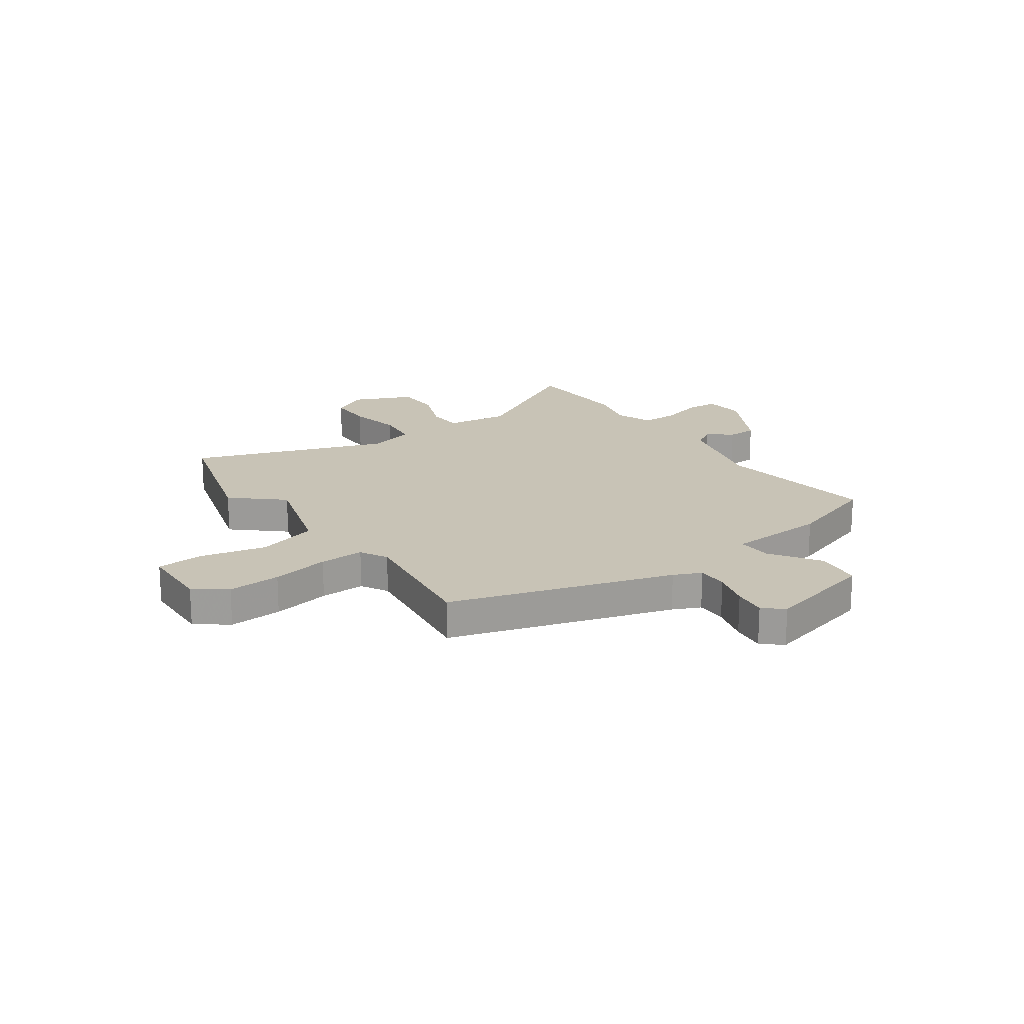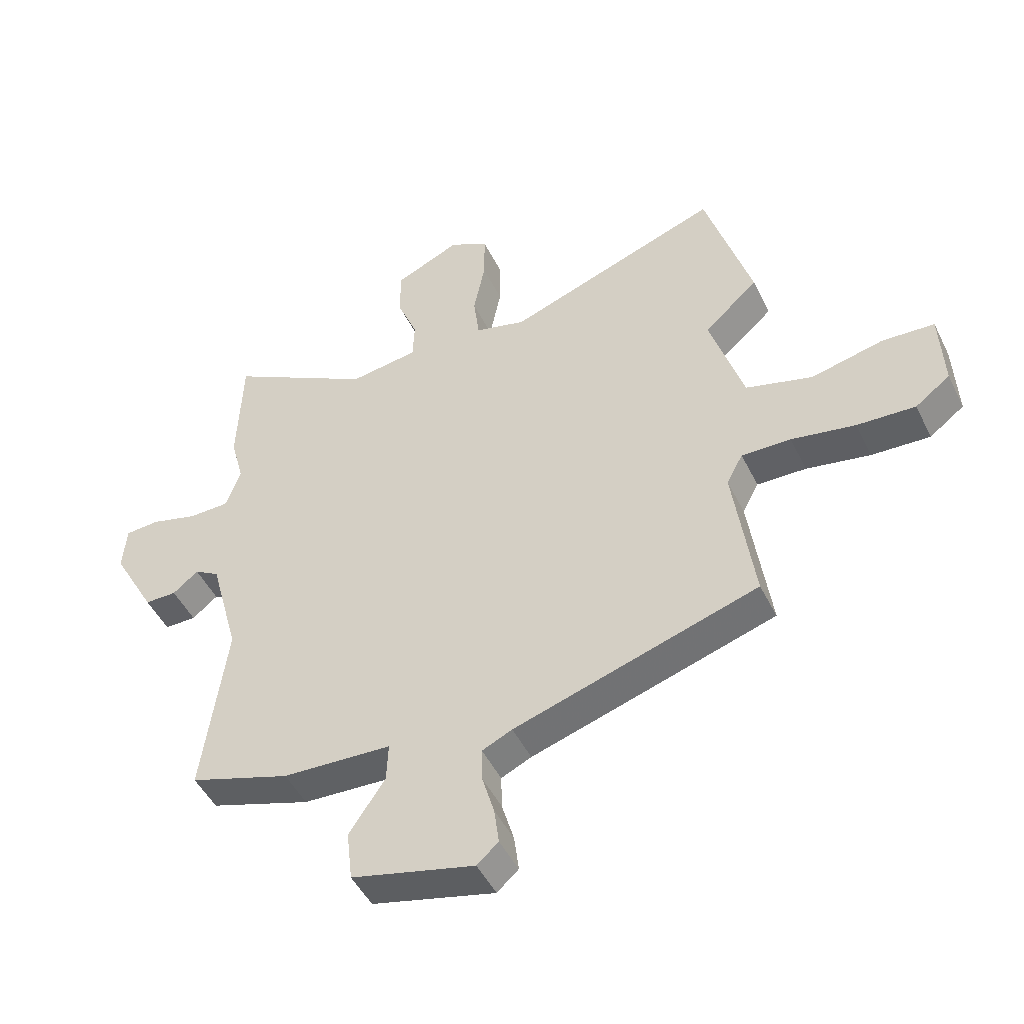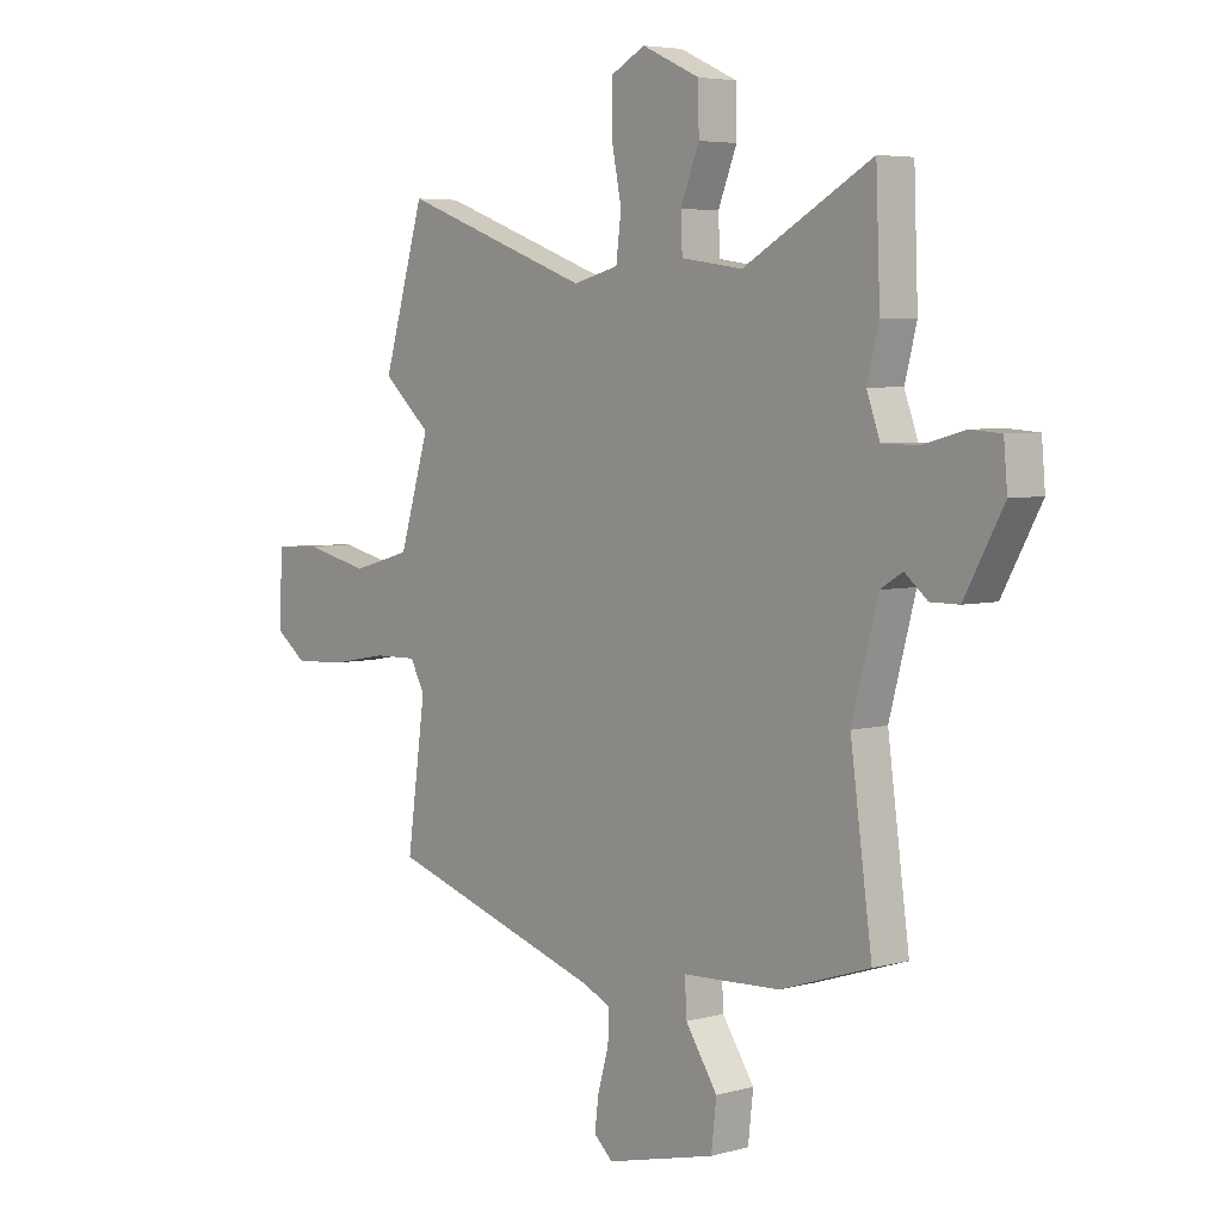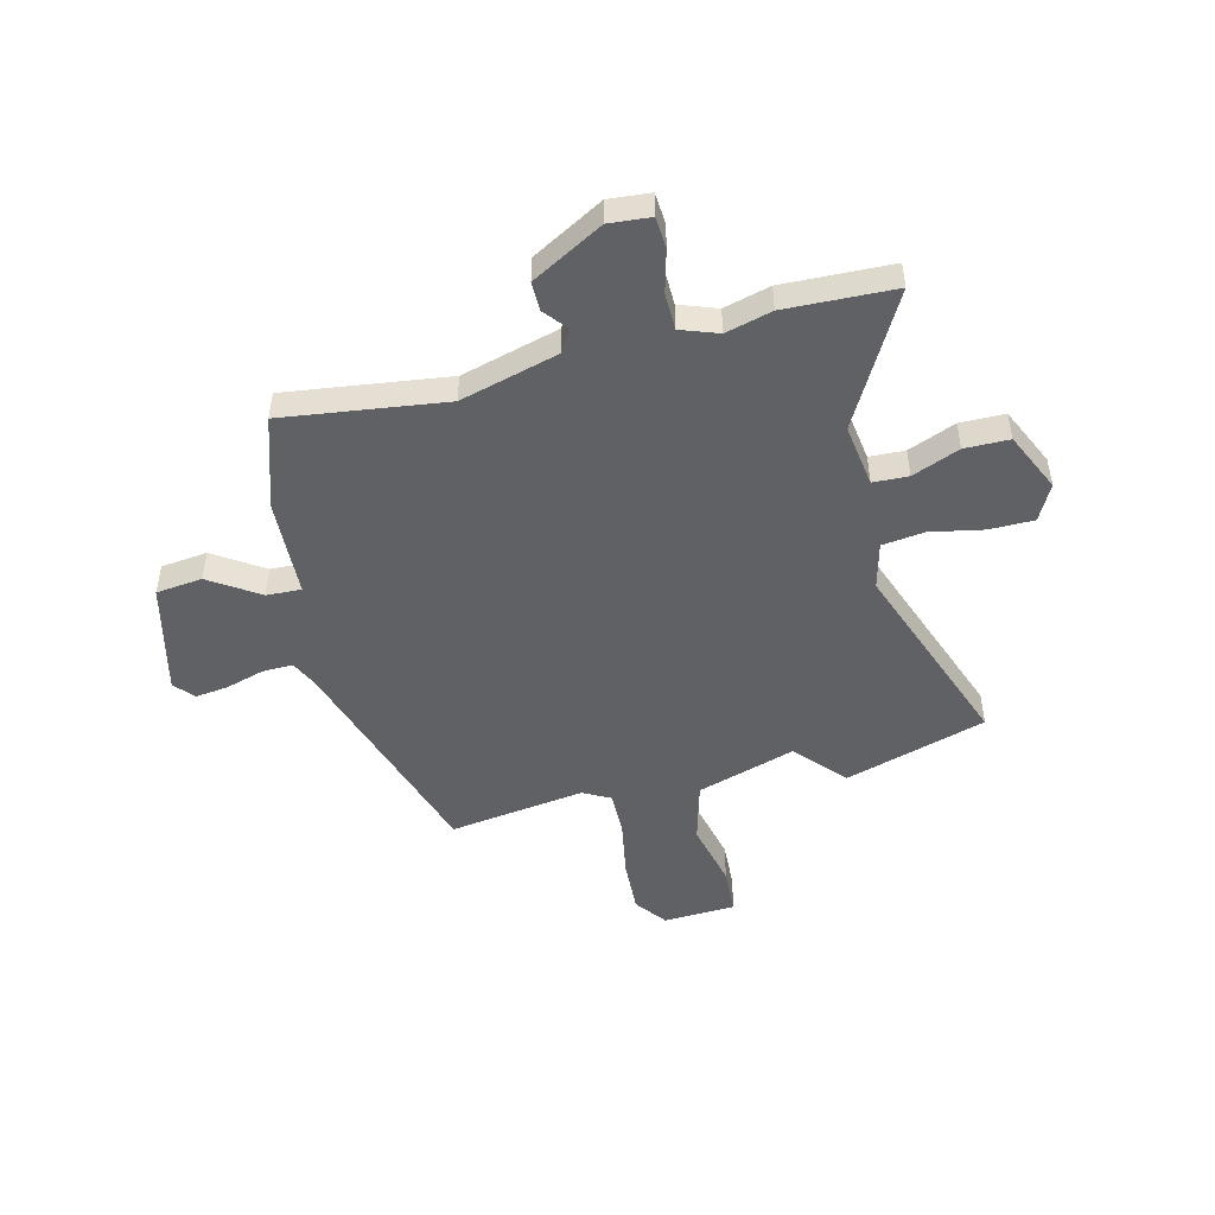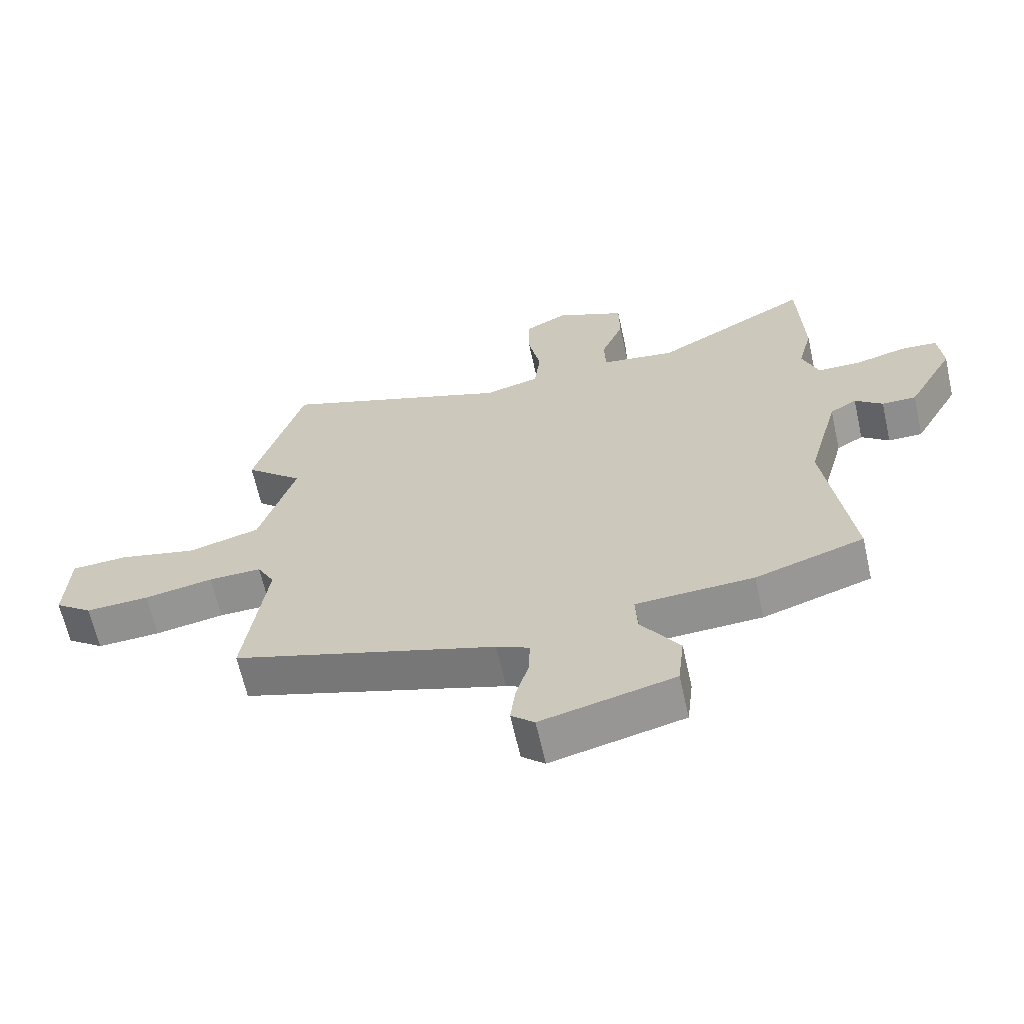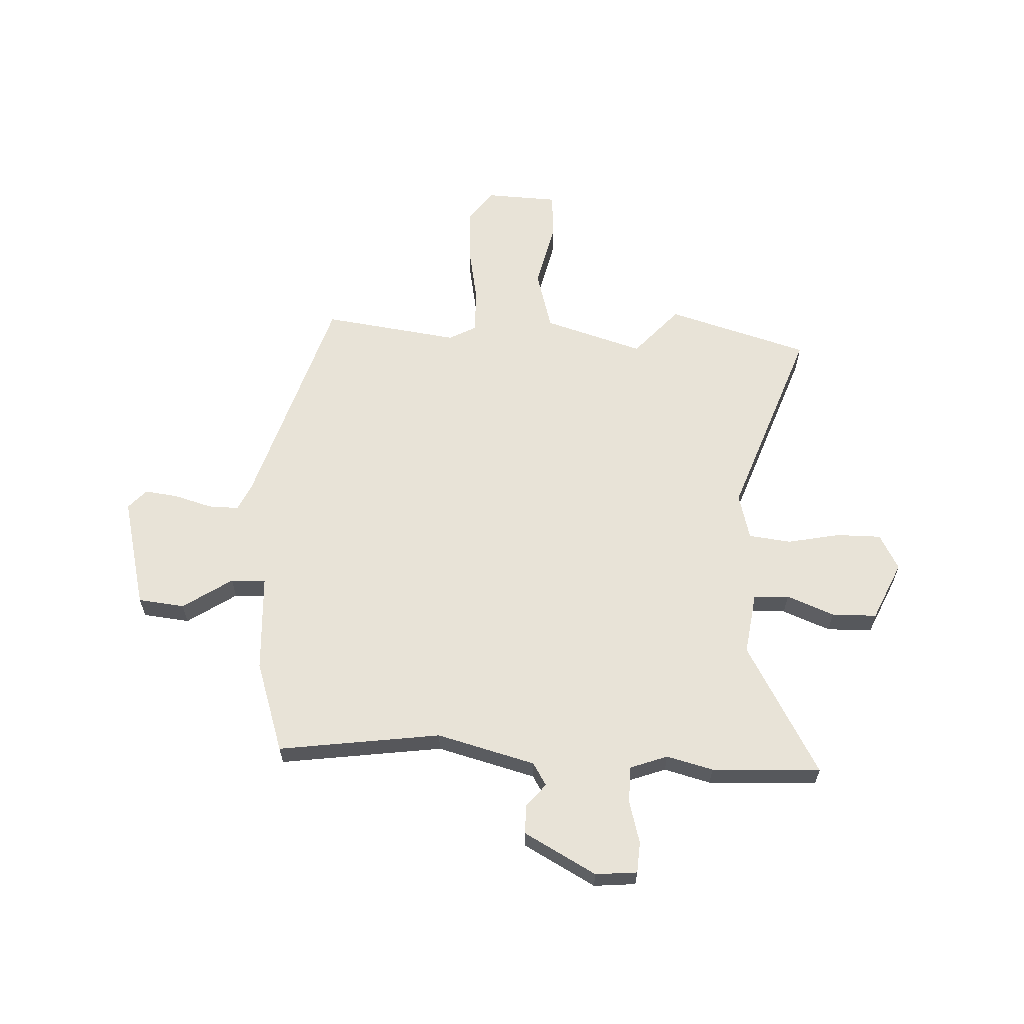
<metadata>
{"format":"obj","ext":"obj","renderer":"f3d","projection":"perspective","resolution":1024,"background":"white","views":[{"elev":19.5,"azim":144.5,"up":"+Y"},{"elev":-47.7,"azim":25.3,"up":"+Z"},{"elev":5.0,"azim":-130.7,"up":"+Z"},{"elev":-48.8,"azim":-75.8,"up":"+Y"},{"elev":-64.7,"azim":-167.4,"up":"+Z"},{"elev":61.8,"azim":-87.4,"up":"+Y"}]}
</metadata>
<code>
v 0.468 0.07 0.607
v 0.548 0.07 0.339
v 0.455 0.07 0.256
v 0.513 0.07 0.068
v 0.628 0.07 0.036
v 0.753 0.07 0.065
v 0.843 0.07 0.06
v 0.849 0.07 -0.077
v 0.789 0.07 -0.122
v 0.688 0.07 -0.117
v 0.578 0.07 -0.097
v 0.493 0.07 -0.095
v 0.465 0.07 -0.147
v 0.501 0.07 -0.405
v 0.08 0.07 -0.537
v 0.028 0.07 -0.561
v 0.029 0.07 -0.619
v 0.05 0.07 -0.691
v 0.058 0.07 -0.754
v 0.021 0.07 -0.787
v -0.191 0.07 -0.735
v -0.201 0.07 -0.647
v -0.139 0.07 -0.554
v -0.136 0.07 -0.488
v -0.324 0.07 -0.479
v -0.498 0.07 -0.422
v -0.456 0.07 -0.114
v -0.506 0.07 0.072
v -0.549 0.07 0.098
v -0.593 0.07 0.062
v -0.648 0.07 0.062
v -0.723 0.07 0.198
v -0.716 0.07 0.277
v -0.657 0.07 0.281
v -0.576 0.07 0.259
v -0.506 0.07 0.26
v -0.48 0.07 0.331
v -0.503 0.07 0.419
v -0.495 0.07 0.626
v -0.246 0.07 0.487
v -0.127 0.07 0.504
v -0.124 0.07 0.571
v -0.16 0.07 0.661
v -0.159 0.07 0.746
v -0.047 0.07 0.797
v 0.021 0.07 0.761
v 0.021 0.07 0.676
v 0.001 0.07 0.576
v 0.011 0.07 0.496
v 0.099 0.07 0.473
v 0.468 0 0.607
v 0.548 0 0.339
v 0.455 0 0.256
v 0.513 0 0.068
v 0.628 0 0.036
v 0.753 0 0.065
v 0.843 0 0.06
v 0.849 0 -0.077
v 0.789 0 -0.122
v 0.688 0 -0.117
v 0.578 0 -0.097
v 0.493 0 -0.095
v 0.465 0 -0.147
v 0.501 0 -0.405
v 0.08 0 -0.537
v 0.028 0 -0.561
v 0.029 0 -0.619
v 0.05 0 -0.691
v 0.058 0 -0.754
v 0.021 0 -0.787
v -0.191 0 -0.735
v -0.201 0 -0.647
v -0.139 0 -0.554
v -0.136 0 -0.488
v -0.324 0 -0.479
v -0.498 0 -0.422
v -0.456 0 -0.114
v -0.506 0 0.072
v -0.549 0 0.098
v -0.593 0 0.062
v -0.648 0 0.062
v -0.723 0 0.198
v -0.716 0 0.277
v -0.657 0 0.281
v -0.576 0 0.259
v -0.506 0 0.26
v -0.48 0 0.331
v -0.503 0 0.419
v -0.495 0 0.626
v -0.246 0 0.487
v -0.127 0 0.504
v -0.124 0 0.571
v -0.16 0 0.661
v -0.159 0 0.746
v -0.047 0 0.797
v 0.021 0 0.761
v 0.021 0 0.676
v 0.001 0 0.576
v 0.011 0 0.496
v 0.099 0 0.473
f 46 47 48
f 45 46 48
f 44 45 48
f 43 44 48
f 42 43 48
f 41 42 48 49
f 40 41 49 50
f 37 38 39 40
f 36 37 40 50
f 33 34 35
f 32 33 35
f 31 32 35
f 30 31 35
f 29 30 35
f 28 29 35 36
f 27 28 36 50
f 27 50 1
f 26 27 1
f 25 26 1
f 24 25 1
f 21 22 23
f 20 21 23
f 19 20 23
f 18 19 23
f 17 18 23
f 16 17 23 24
f 13 14 15
f 15 16 24
f 13 15 24
f 12 13 24
f 9 10 11
f 8 9 11
f 7 8 11
f 6 7 11
f 5 6 11
f 4 5 11 12
f 3 4 12 24
f 1 2 3
f 1 3 24
f 98 97 96
f 98 96 95
f 98 95 94
f 98 94 93
f 98 93 92
f 99 98 92 91
f 100 99 91 90
f 90 89 88 87
f 100 90 87 86
f 85 84 83
f 85 83 82
f 85 82 81
f 85 81 80
f 85 80 79
f 86 85 79 78
f 100 86 78 77
f 51 100 77
f 51 77 76
f 51 76 75
f 51 75 74
f 73 72 71
f 73 71 70
f 73 70 69
f 73 69 68
f 73 68 67
f 74 73 67 66
f 65 64 63
f 74 66 65
f 74 65 63
f 74 63 62
f 61 60 59
f 61 59 58
f 61 58 57
f 61 57 56
f 61 56 55
f 62 61 55 54
f 74 62 54 53
f 53 52 51
f 74 53 51
f 1 51 52 2
f 2 52 53 3
f 3 53 54 4
f 4 54 55 5
f 5 55 56 6
f 6 56 57 7
f 7 57 58 8
f 8 58 59 9
f 9 59 60 10
f 10 60 61 11
f 11 61 62 12
f 12 62 63 13
f 13 63 64 14
f 14 64 65 15
f 15 65 66 16
f 16 66 67 17
f 17 67 68 18
f 18 68 69 19
f 19 69 70 20
f 20 70 71 21
f 21 71 72 22
f 22 72 73 23
f 23 73 74 24
f 24 74 75 25
f 25 75 76 26
f 26 76 77 27
f 27 77 78 28
f 28 78 79 29
f 29 79 80 30
f 30 80 81 31
f 31 81 82 32
f 32 82 83 33
f 33 83 84 34
f 34 84 85 35
f 35 85 86 36
f 36 86 87 37
f 37 87 88 38
f 38 88 89 39
f 39 89 90 40
f 40 90 91 41
f 41 91 92 42
f 42 92 93 43
f 43 93 94 44
f 44 94 95 45
f 45 95 96 46
f 46 96 97 47
f 47 97 98 48
f 48 98 99 49
f 49 99 100 50
f 50 100 51 1

</code>
